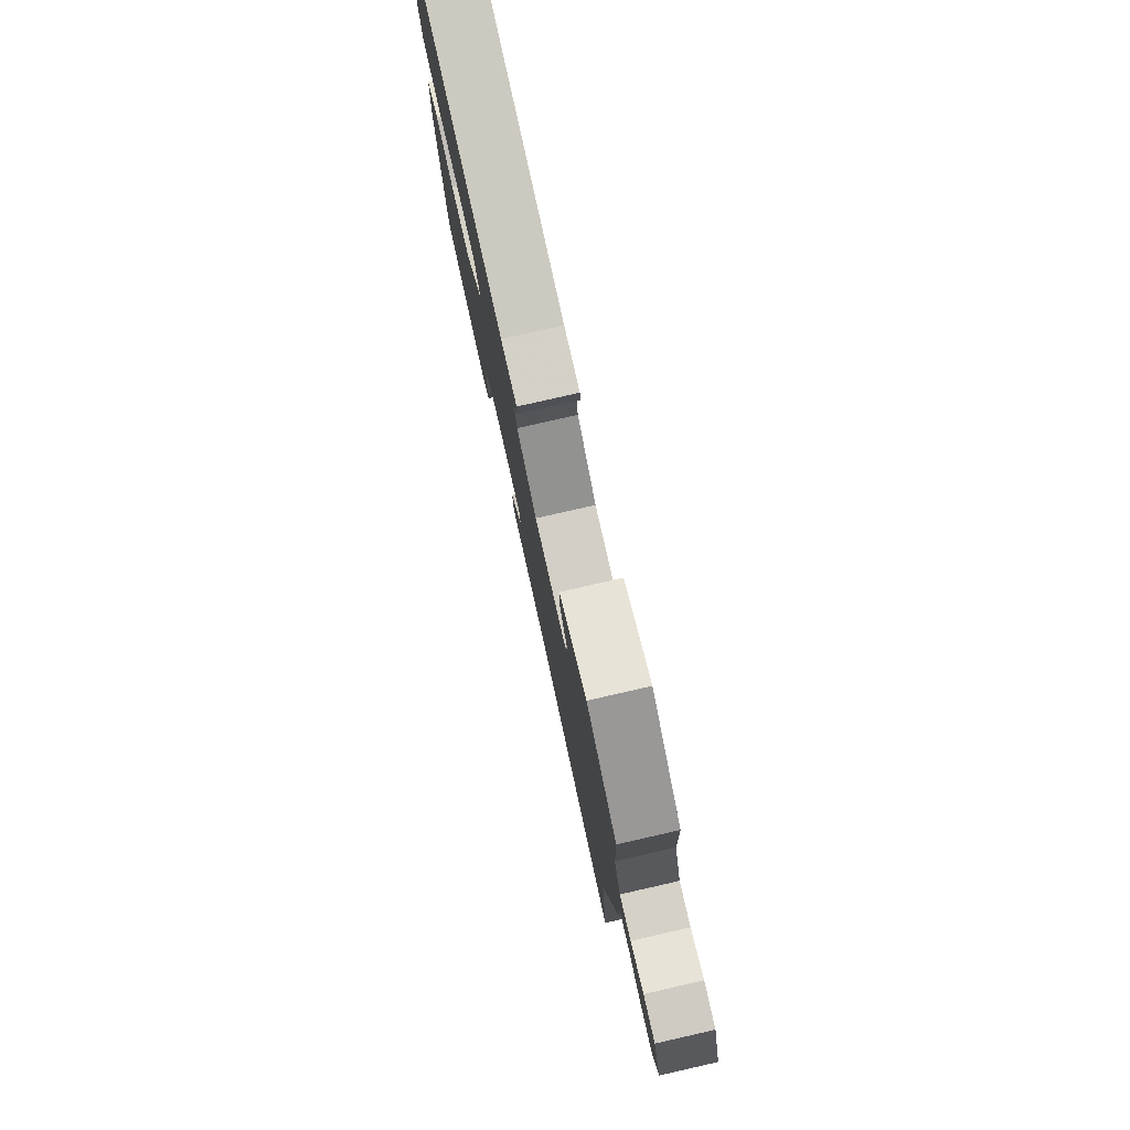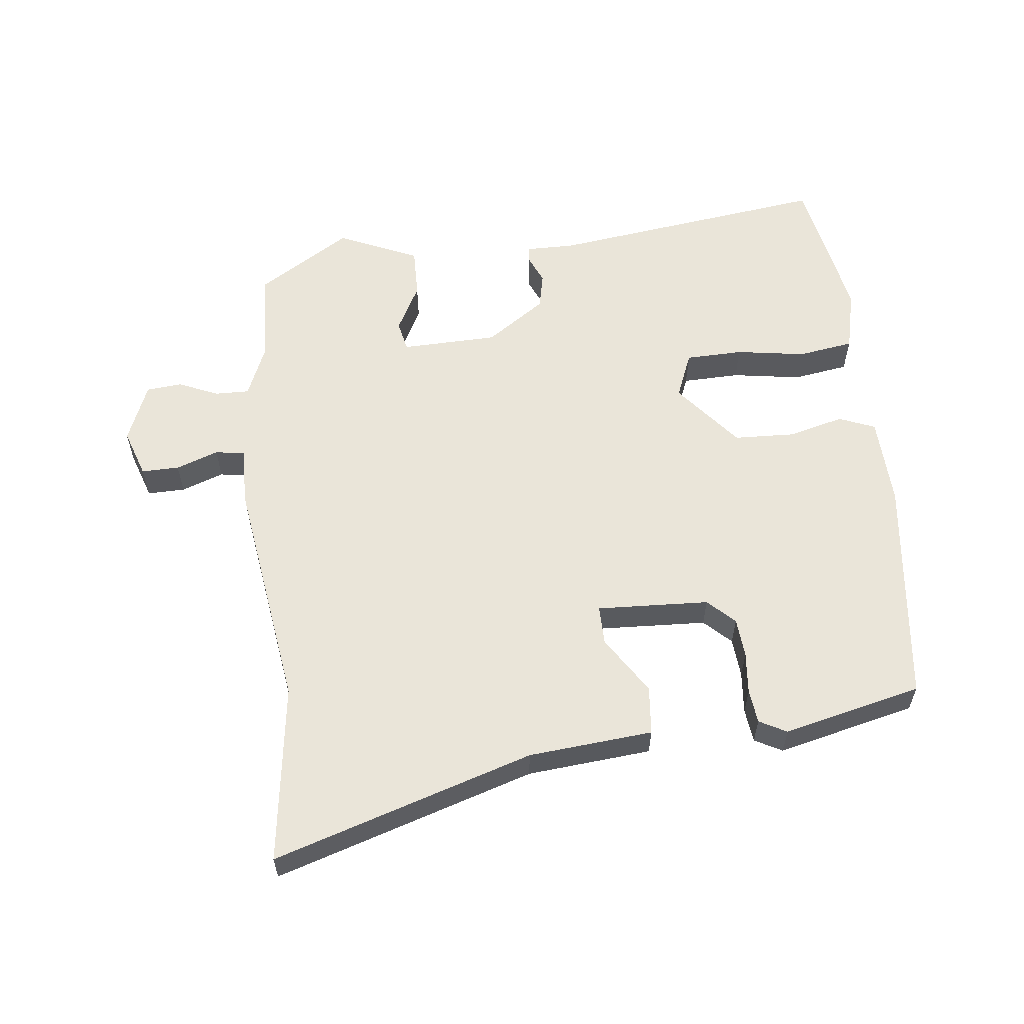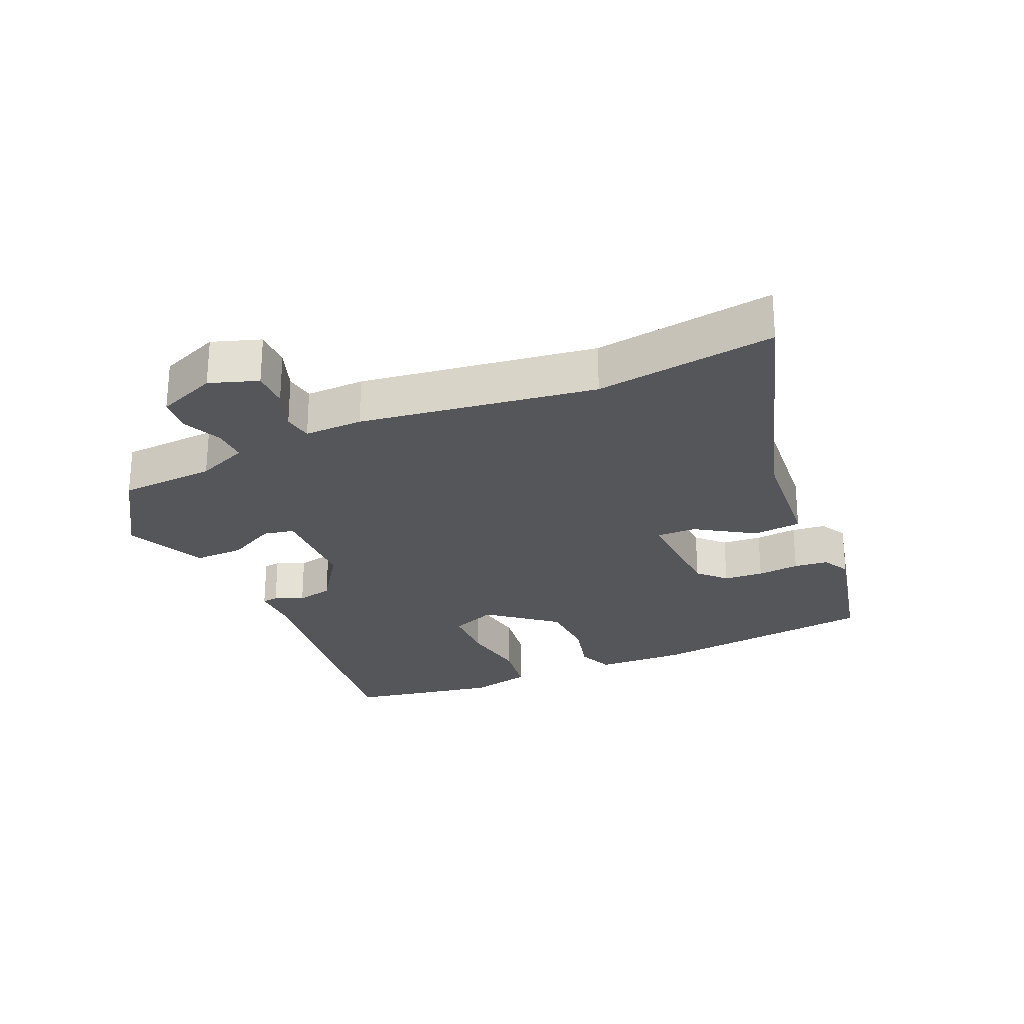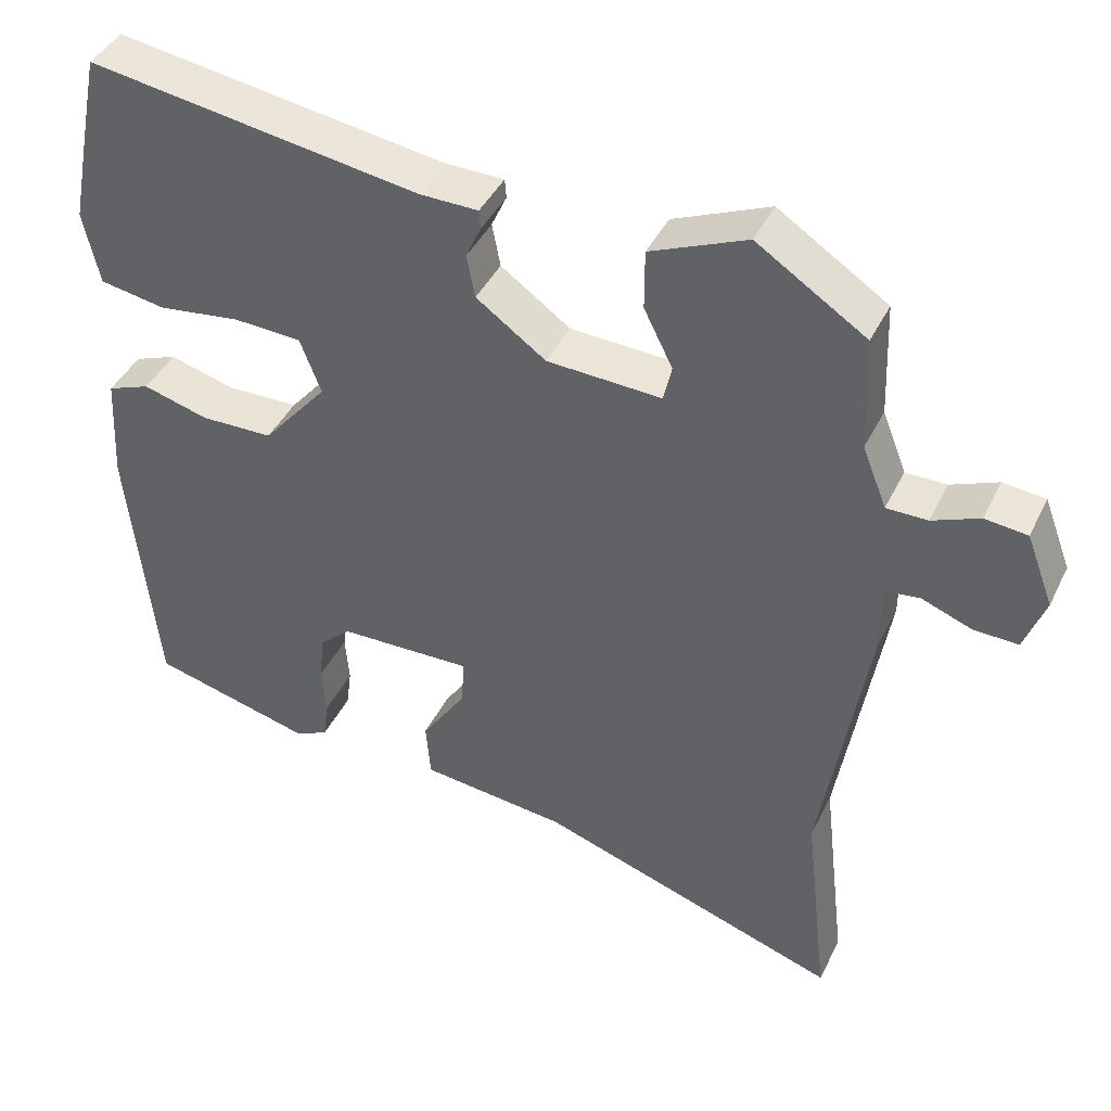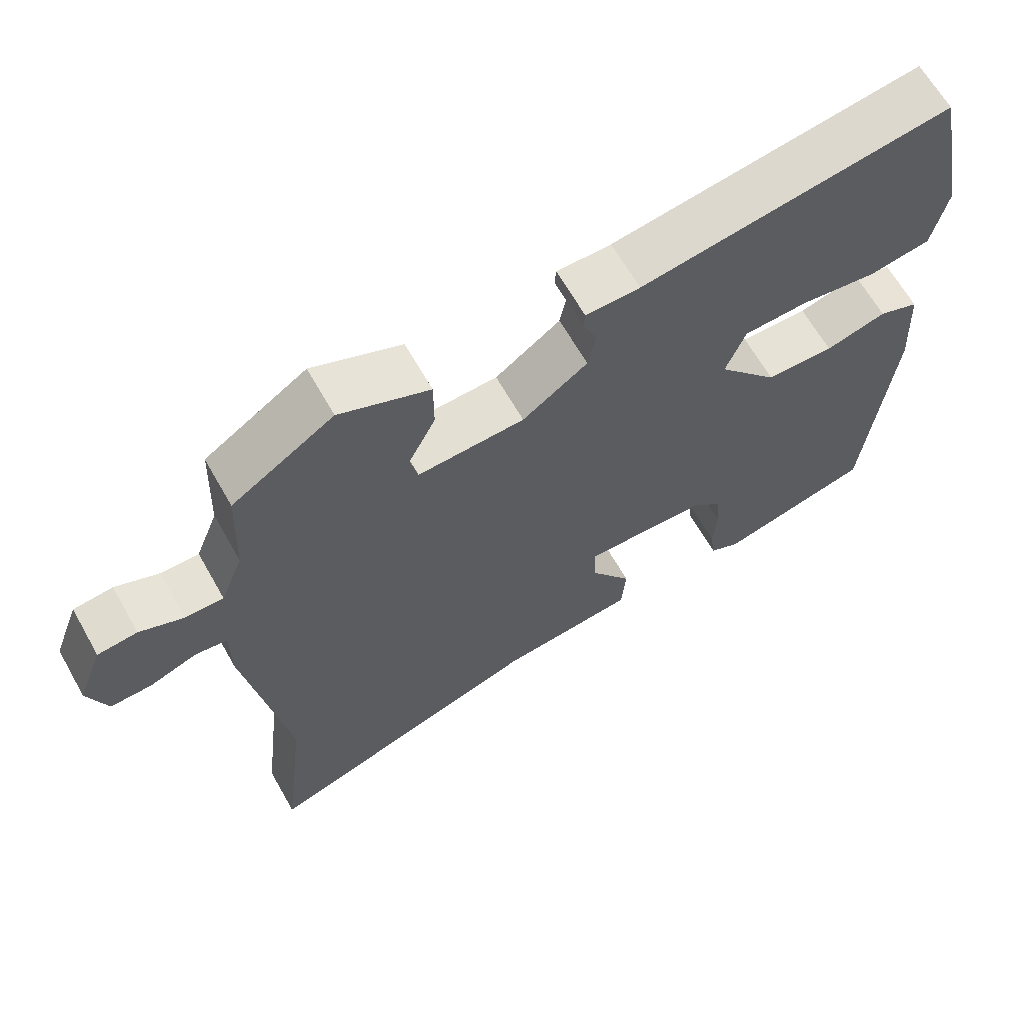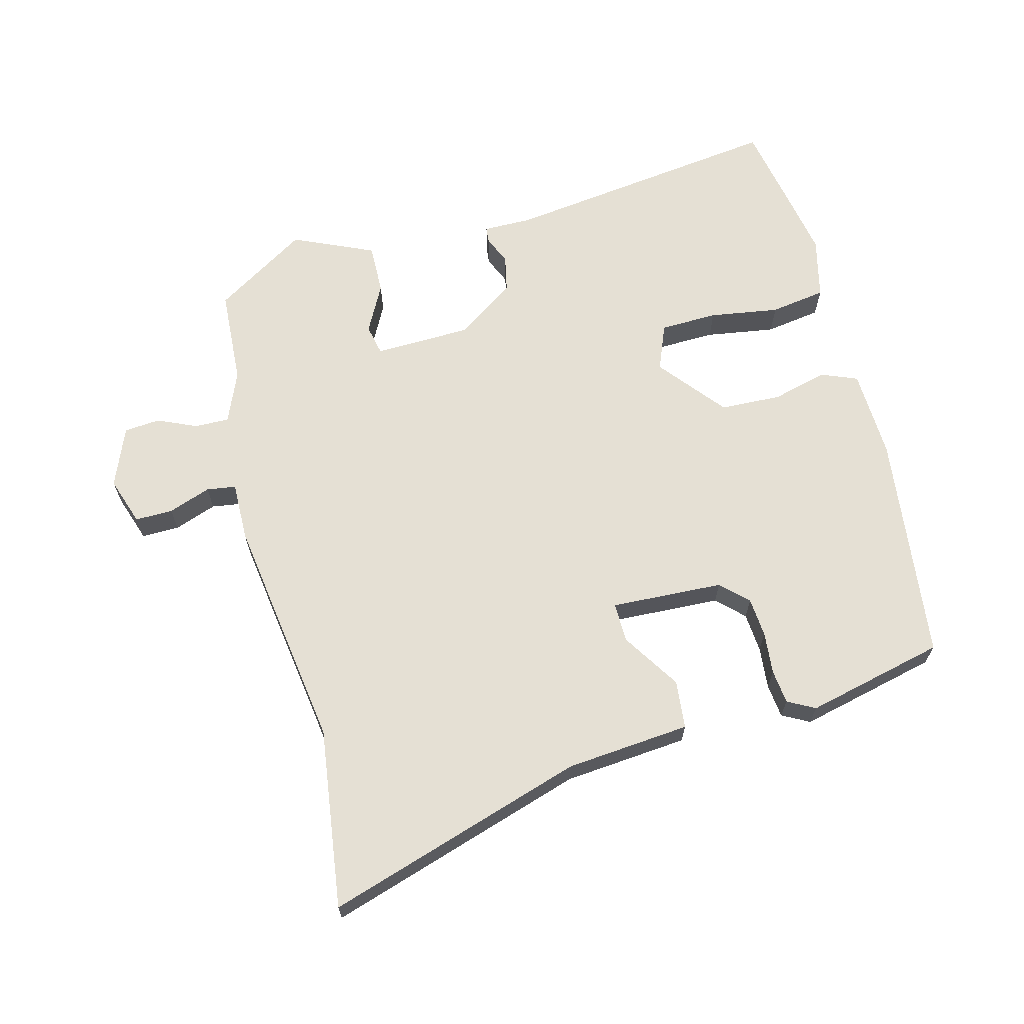
<metadata>
{"format":"obj","ext":"obj","renderer":"f3d","projection":"perspective","resolution":1024,"background":"white","views":[{"elev":79.2,"azim":77.2,"up":"+Z"},{"elev":58.4,"azim":174.6,"up":"+Y"},{"elev":-25.9,"azim":114.9,"up":"+Y"},{"elev":42.1,"azim":24.5,"up":"+Z"},{"elev":64.8,"azim":150.5,"up":"+Z"},{"elev":65.8,"azim":166.5,"up":"+Y"}]}
</metadata>
<code>
v -0.505 0.07 -0.487
v -0.541 0.07 -0.127
v -0.533 0.07 0.014
v -0.476 0.07 0.036
v -0.39 0.07 0.012
v -0.294 0.07 0.014
v -0.208 0.07 0.116
v -0.236 0.07 0.189
v -0.326 0.07 0.193
v -0.435 0.07 0.178
v -0.522 0.07 0.193
v -0.543 0.07 0.29
v -0.52 0.07 0.405
v -0.495 0.07 0.525
v -0.057 0.07 0.459
v 0.02 0.07 0.458
v 0.022 0.07 0.433
v 0.002 0.07 0.389
v 0.013 0.07 0.332
v 0.105 0.07 0.266
v 0.256 0.07 0.259
v 0.267 0.07 0.307
v 0.229 0.07 0.383
v 0.229 0.07 0.462
v 0.356 0.07 0.516
v 0.5 0.07 0.422
v 0.506 0.07 0.271
v 0.538 0.07 0.19
v 0.592 0.07 0.19
v 0.654 0.07 0.216
v 0.71 0.07 0.21
v 0.746 0.07 0.116
v 0.719 0.07 0.041
v 0.66 0.07 0.043
v 0.594 0.07 0.068
v 0.548 0.07 0.062
v 0.548 0.07 -0.03
v 0.488 0.07 -0.397
v 0.521 0.07 -0.679
v 0.118 0.07 -0.544
v -0.076 0.07 -0.523
v -0.082 0.07 -0.447
v -0.022 0.07 -0.357
v -0.02 0.07 -0.295
v -0.196 0.07 -0.3
v -0.238 0.07 -0.339
v -0.244 0.07 -0.401
v -0.239 0.07 -0.467
v -0.246 0.07 -0.52
v -0.289 0.07 -0.542
v -0.505 0 -0.487
v -0.541 0 -0.127
v -0.533 0 0.014
v -0.476 0 0.036
v -0.39 0 0.012
v -0.294 0 0.014
v -0.208 0 0.116
v -0.236 0 0.189
v -0.326 0 0.193
v -0.435 0 0.178
v -0.522 0 0.193
v -0.543 0 0.29
v -0.52 0 0.405
v -0.495 0 0.525
v -0.057 0 0.459
v 0.02 0 0.458
v 0.022 0 0.433
v 0.002 0 0.389
v 0.013 0 0.332
v 0.105 0 0.266
v 0.256 0 0.259
v 0.267 0 0.307
v 0.229 0 0.383
v 0.229 0 0.462
v 0.356 0 0.516
v 0.5 0 0.422
v 0.506 0 0.271
v 0.538 0 0.19
v 0.592 0 0.19
v 0.654 0 0.216
v 0.71 0 0.21
v 0.746 0 0.116
v 0.719 0 0.041
v 0.66 0 0.043
v 0.594 0 0.068
v 0.548 0 0.062
v 0.548 0 -0.03
v 0.488 0 -0.397
v 0.521 0 -0.679
v 0.118 0 -0.544
v -0.076 0 -0.523
v -0.082 0 -0.447
v -0.022 0 -0.357
v -0.02 0 -0.295
v -0.196 0 -0.3
v -0.238 0 -0.339
v -0.244 0 -0.401
v -0.239 0 -0.467
v -0.246 0 -0.52
v -0.289 0 -0.542
f 47 48 49 50
f 46 47 50 1
f 45 46 1 2
f 44 45 2 3
f 40 41 42 43
f 38 39 40 43
f 36 37 38 43
f 36 43 44
f 32 33 34 35
f 32 35 36
f 29 30 31 32
f 28 29 32 36
f 27 28 36 44
f 22 23 24 25
f 21 22 25 26
f 15 16 17 18
f 15 18 19
f 14 15 19
f 13 14 19 20
f 9 10 11 12
f 8 9 12 13
f 44 3 4 5
f 44 5 6
f 21 26 27 44
f 20 21 44 6
f 8 13 20
f 7 8 20
f 6 7 20
f 100 99 98 97
f 51 100 97 96
f 52 51 96 95
f 53 52 95 94
f 93 92 91 90
f 93 90 89 88
f 93 88 87 86
f 94 93 86
f 85 84 83 82
f 86 85 82
f 82 81 80 79
f 86 82 79 78
f 94 86 78 77
f 75 74 73 72
f 76 75 72 71
f 68 67 66 65
f 69 68 65
f 69 65 64
f 70 69 64 63
f 62 61 60 59
f 63 62 59 58
f 55 54 53 94
f 56 55 94
f 94 77 76 71
f 56 94 71 70
f 70 63 58
f 70 58 57
f 70 57 56
f 1 51 52 2
f 2 52 53 3
f 3 53 54 4
f 4 54 55 5
f 5 55 56 6
f 6 56 57 7
f 7 57 58 8
f 8 58 59 9
f 9 59 60 10
f 10 60 61 11
f 11 61 62 12
f 12 62 63 13
f 13 63 64 14
f 14 64 65 15
f 15 65 66 16
f 16 66 67 17
f 17 67 68 18
f 18 68 69 19
f 19 69 70 20
f 20 70 71 21
f 21 71 72 22
f 22 72 73 23
f 23 73 74 24
f 24 74 75 25
f 25 75 76 26
f 26 76 77 27
f 27 77 78 28
f 28 78 79 29
f 29 79 80 30
f 30 80 81 31
f 31 81 82 32
f 32 82 83 33
f 33 83 84 34
f 34 84 85 35
f 35 85 86 36
f 36 86 87 37
f 37 87 88 38
f 38 88 89 39
f 39 89 90 40
f 40 90 91 41
f 41 91 92 42
f 42 92 93 43
f 43 93 94 44
f 44 94 95 45
f 45 95 96 46
f 46 96 97 47
f 47 97 98 48
f 48 98 99 49
f 49 99 100 50
f 50 100 51 1

</code>
